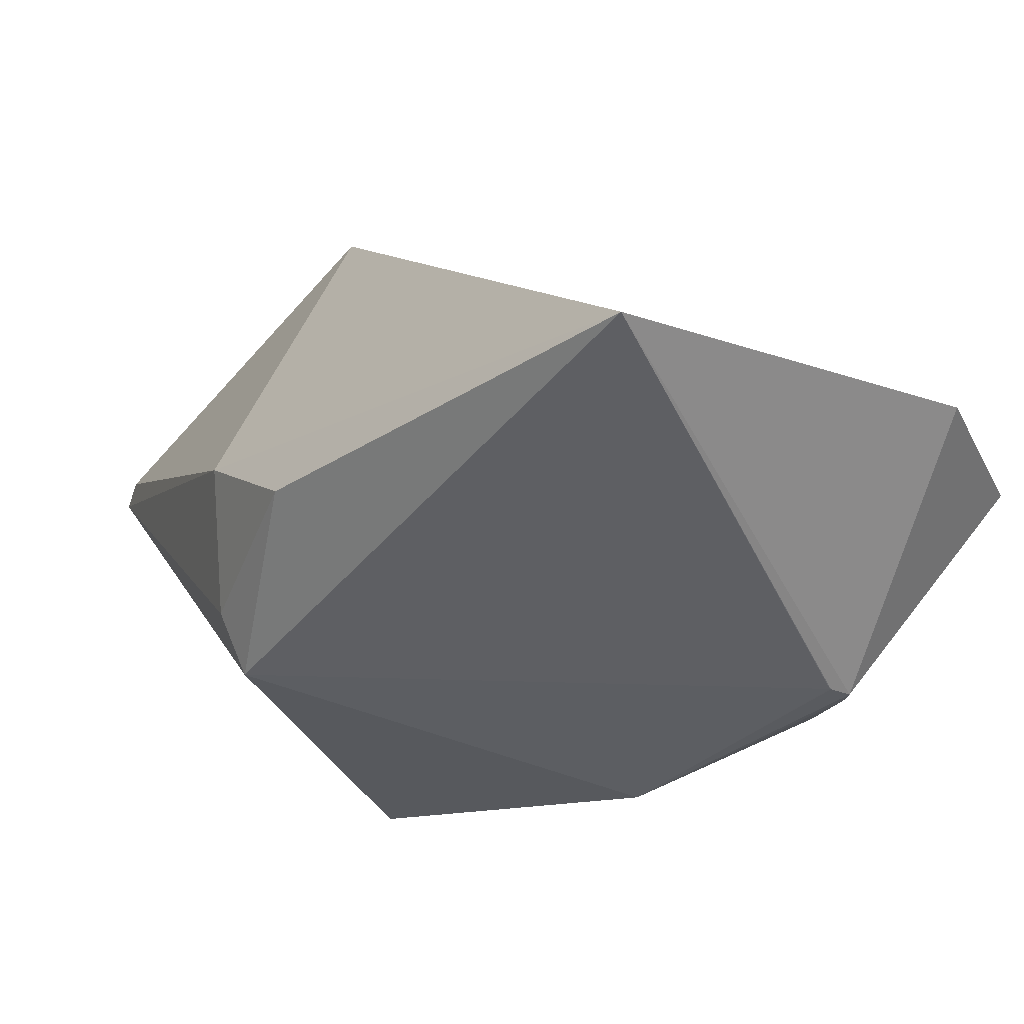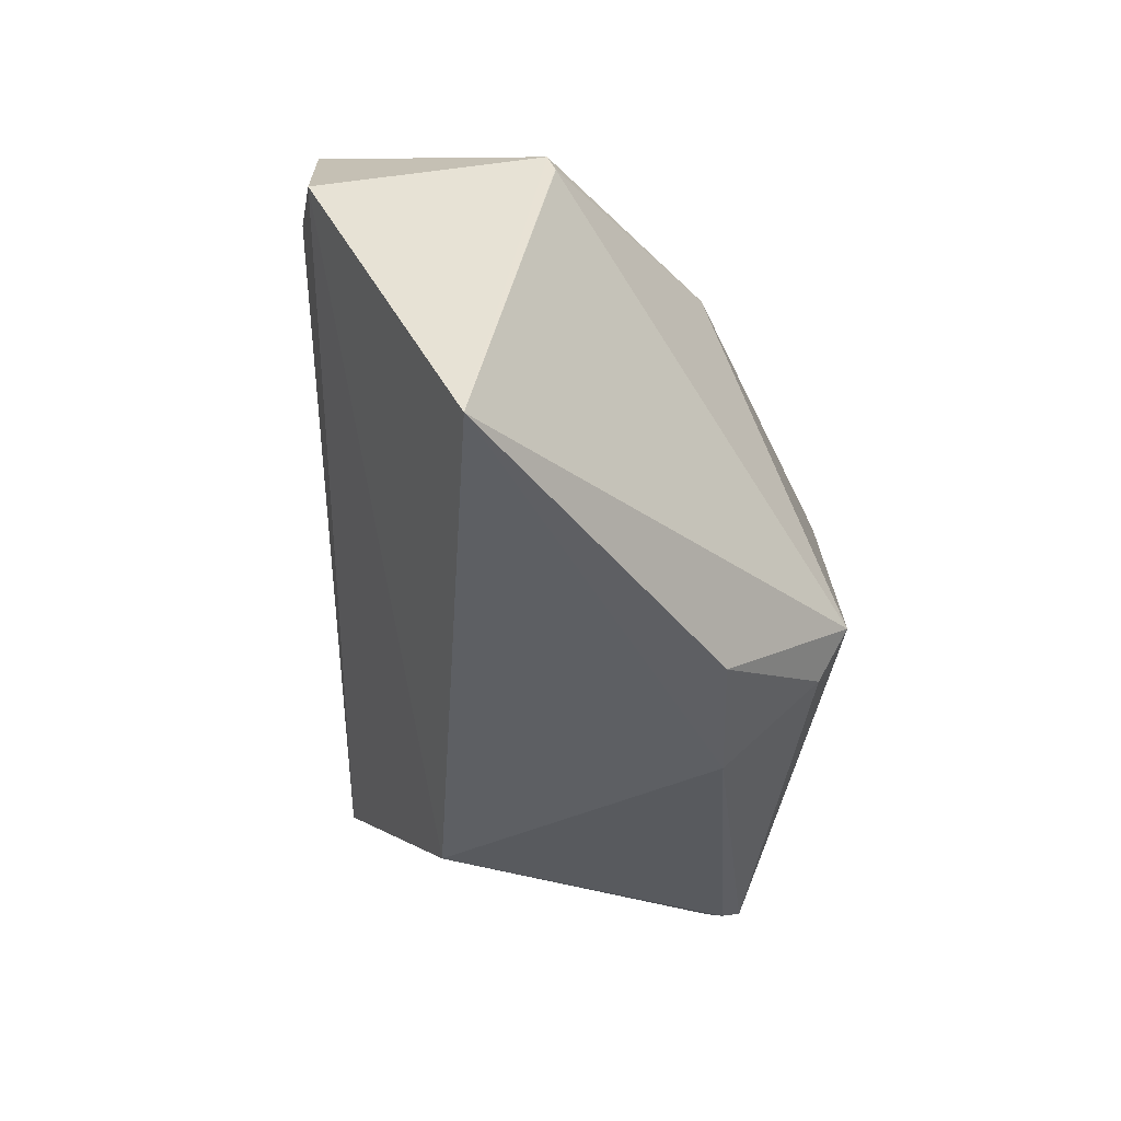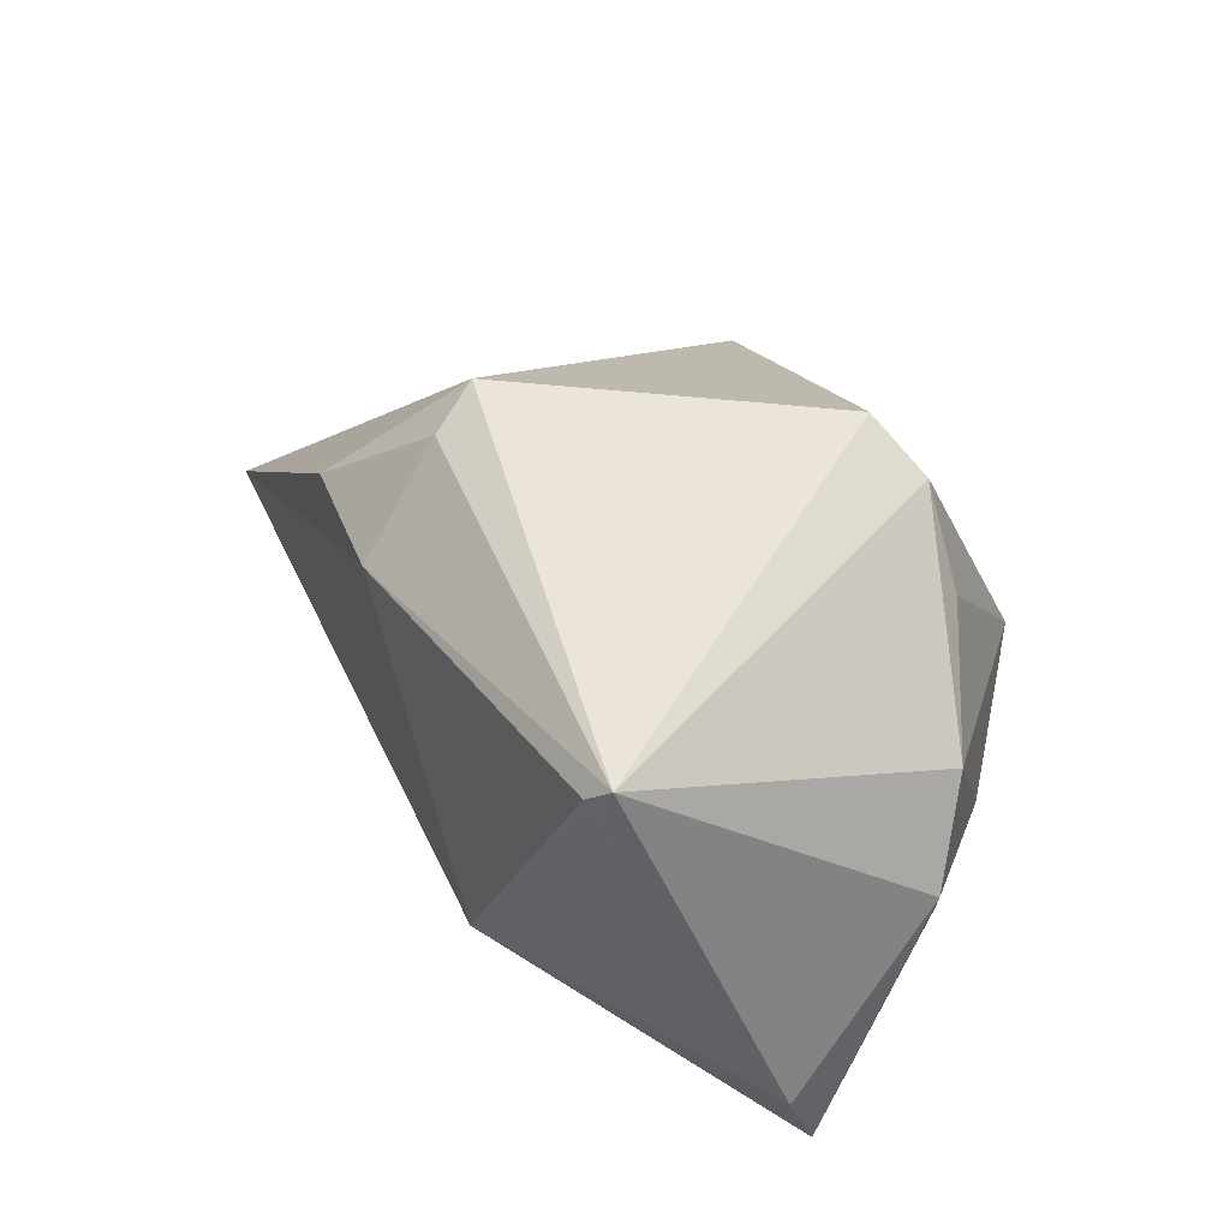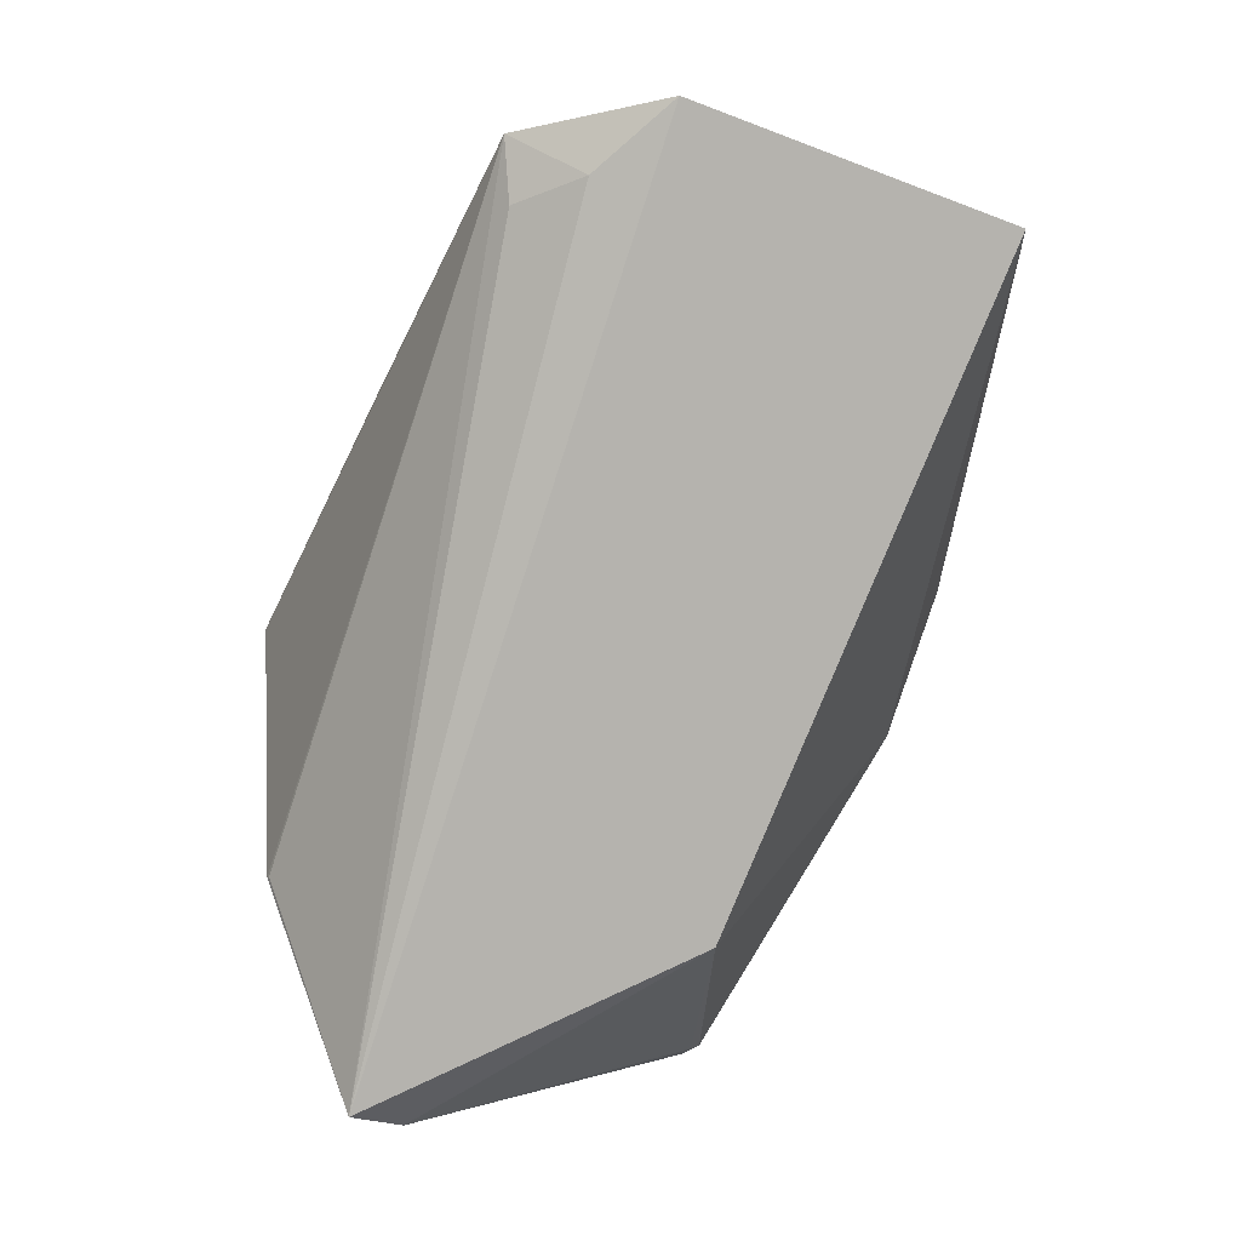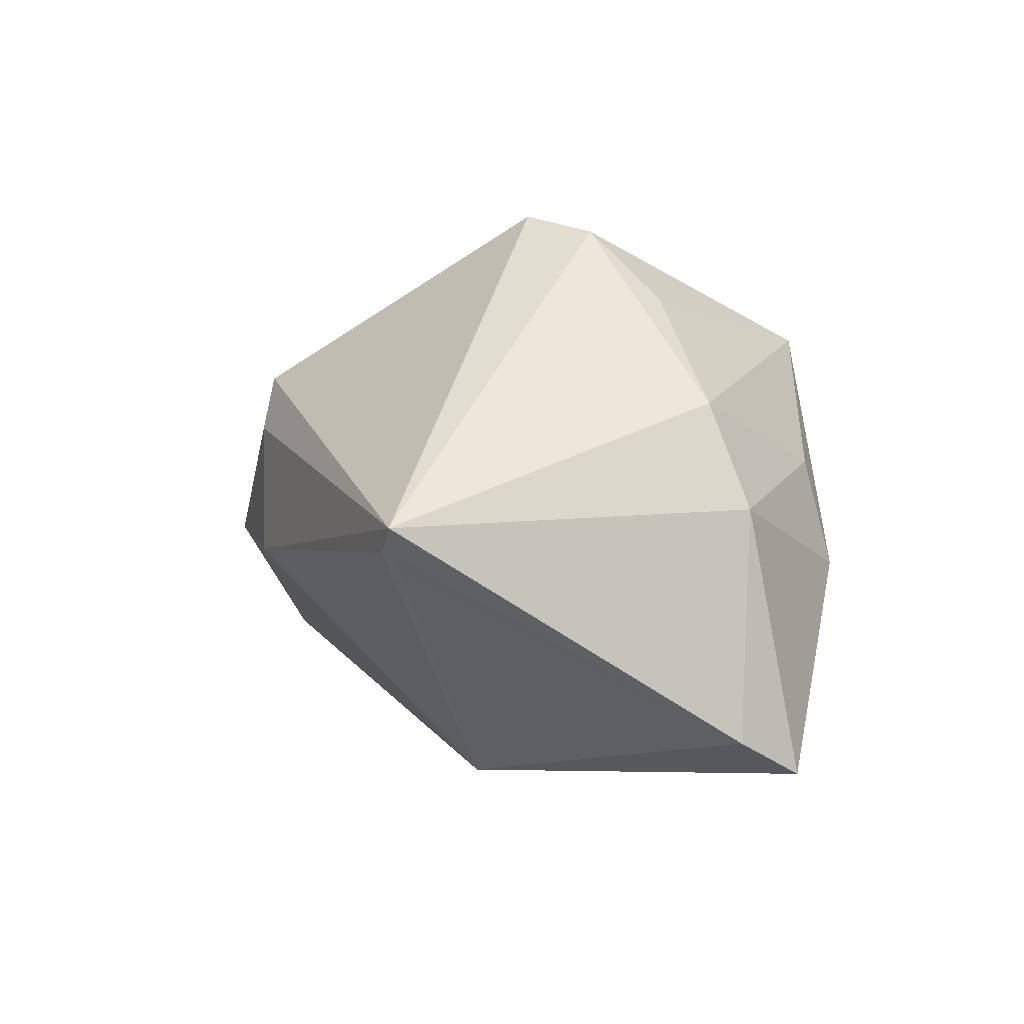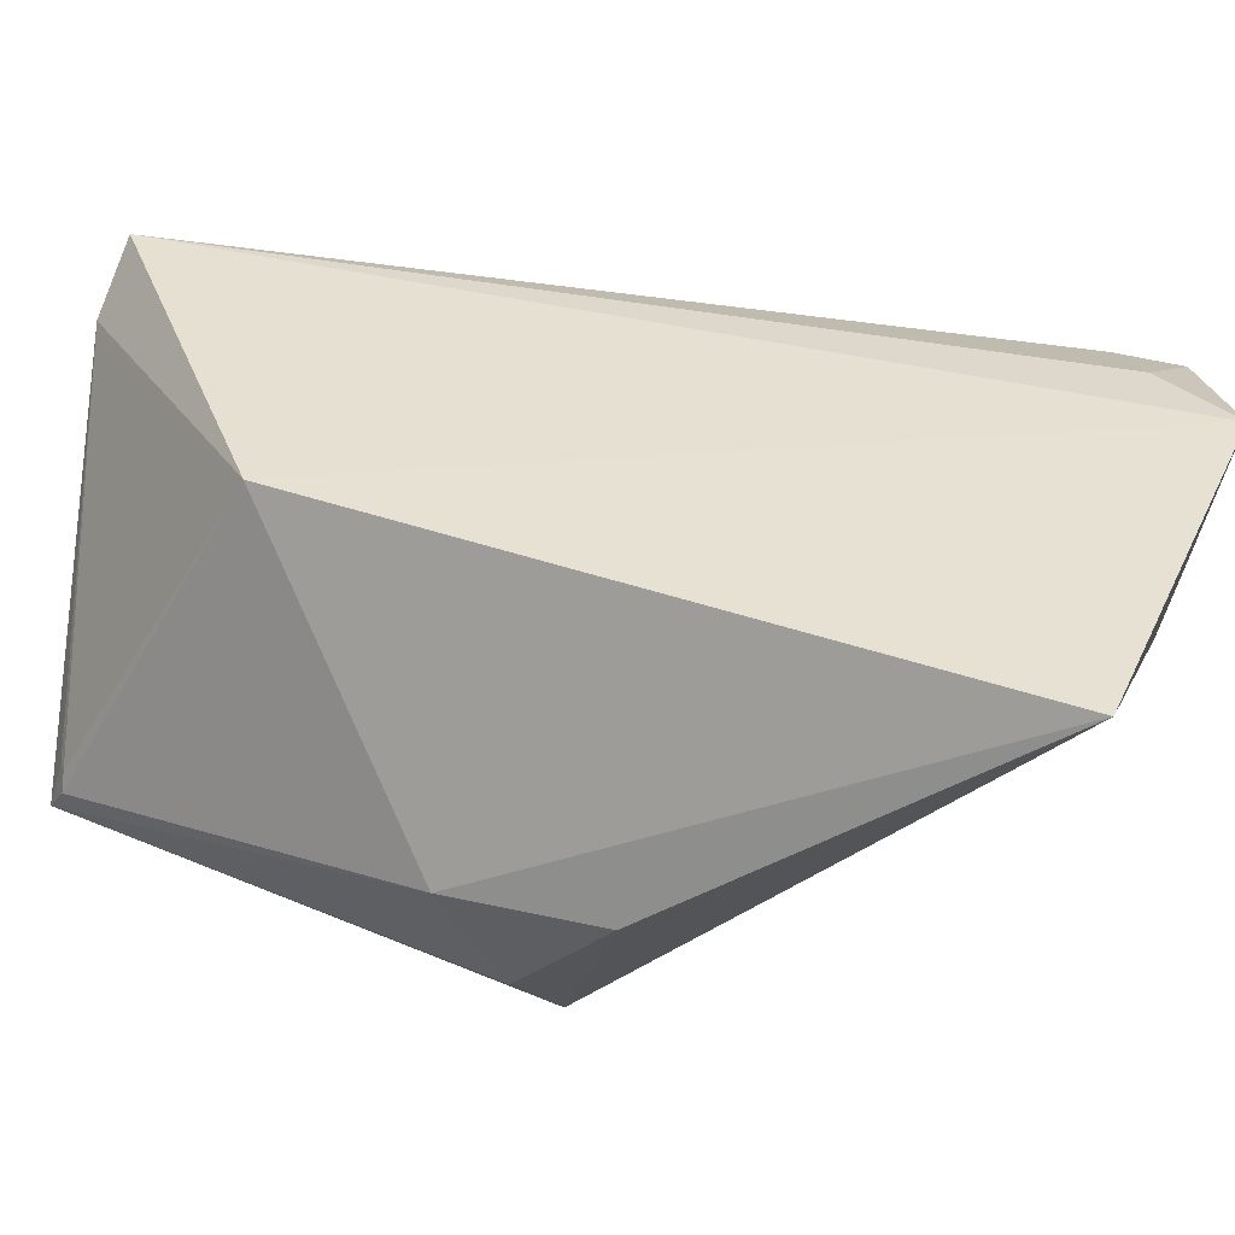
<metadata>
{"format":"obj","ext":"obj","renderer":"f3d","projection":"perspective","resolution":1024,"background":"white","views":[{"elev":27.2,"azim":141.1,"up":"+Z"},{"elev":27.6,"azim":36.5,"up":"+Y"},{"elev":-49.9,"azim":128.0,"up":"+Y"},{"elev":2.9,"azim":-33.9,"up":"+Y"},{"elev":-68.0,"azim":162.0,"up":"+Y"},{"elev":70.3,"azim":95.0,"up":"+Z"}]}
</metadata>
<code>
o
v -36.14 210.3 11.65
v -76.43 199.8 -39.02
v -59.75 183.4 -9.63
v -76.43 199.8 -39.02
v -77.24 174 -34.3
v -59.75 183.4 -9.63
v -36.14 210.3 11.65
v -59.75 183.4 -9.63
v -116 -156.5 -85.03
v -76.43 199.8 -39.02
v -116 -156.5 -85.03
v -77.24 174 -34.3
v -77.24 174 -34.3
v -116 -156.5 -85.03
v -59.75 183.4 -9.63
v 78.53 166.4 62.92
v 114.3 -26.11 -56.41
v 125.5 32.58 -38.9
v -36.14 210.3 11.65
v 78.53 166.4 62.92
v -3.2 200.3 -94.56
v -36.14 210.3 11.65
v -3.2 200.3 -94.56
v -76.43 199.8 -39.02
v 114.3 -26.11 -56.41
v 130.2 -1.624 -103.1
v 125.5 32.58 -38.9
v 78.53 166.4 62.92
v 3.402 197.4 -91.26
v -3.2 200.3 -94.56
v 78.53 166.4 62.92
v 3.738 197.2 -91.07
v 3.402 197.4 -91.26
v 78.53 166.4 62.92
v 125.5 32.58 -38.9
v 132.2 16.01 -121.1
v 130.2 -1.624 -103.1
v 132.2 16.01 -121.1
v 125.5 32.58 -38.9
v 78.53 166.4 62.92
v 132.2 16.01 -121.1
v 3.738 197.2 -91.07
v -3.2 200.3 -94.56
v -5.35 196 -99.66
v -76.43 199.8 -39.02
v -3.2 200.3 -94.56
v -4.858 196 -99.74
v -5.35 196 -99.66
v 114.3 -26.11 -56.41
v 73.49 -165.2 -140.6
v 130.2 -1.624 -103.1
v 130.2 -1.624 -103.1
v 73.49 -165.2 -140.6
v 132.2 16.01 -121.1
v 114.3 -26.11 -56.41
v 72.43 -159.3 -127.5
v 73.49 -165.2 -140.6
v -36.14 210.3 11.65
v -116 -156.5 -85.03
v -1.207 -94.71 -14.37
v -36.14 210.3 11.65
v -1.207 -94.71 -14.37
v 78.53 166.4 62.92
v -87.28 -165.4 -95.22
v -1.207 -94.71 -14.37
v -116 -156.5 -85.03
v 78.53 166.4 62.92
v -1.207 -94.71 -14.37
v 114.3 -26.11 -56.41
v 114.3 -26.11 -56.41
v -1.207 -94.71 -14.37
v 72.43 -159.3 -127.5
v 72.43 -159.3 -127.5
v 65.79 -159.3 -124.3
v 73.49 -165.2 -140.6
v -87.28 -165.4 -95.22
v 65.79 -159.3 -124.3
v -1.207 -94.71 -14.37
v -1.207 -94.71 -14.37
v 65.79 -159.3 -124.3
v 72.43 -159.3 -127.5
v 73.49 -165.2 -140.6
v 61.41 -161.2 -126.8
v -87.28 -165.4 -95.22
v 65.79 -159.3 -124.3
v 61.41 -161.2 -126.8
v 73.49 -165.2 -140.6
v -87.28 -165.4 -95.22
v 61.41 -161.2 -126.8
v 65.79 -159.3 -124.3
v -76.43 199.8 -39.02
v -117.8 -74.79 -145.2
v -116 -156.5 -85.03
v -76.43 199.8 -39.02
v -76.44 199.7 -39.08
v -117.8 -74.79 -145.2
v -76.44 199.7 -39.08
v -117.8 -75.31 -147.1
v -117.8 -74.79 -145.2
v -117.8 -74.79 -145.2
v -117.8 -75.31 -147.1
v -116 -156.5 -85.03
v -5.35 196 -99.66
v -43.74 144.3 -147.2
v -76.43 199.8 -39.02
v -76.43 199.8 -39.02
v -43.74 144.3 -147.2
v -76.44 199.7 -39.08
v -4.858 196 -99.74
v -43.74 144.3 -147.2
v -5.35 196 -99.66
v -68.67 70.21 -188
v -76.44 199.7 -39.08
v -43.83 144.2 -147.2
v -43.74 144.3 -147.2
v -43.83 144.2 -147.2
v -76.44 199.7 -39.08
v -68.67 70.21 -188
v -43.83 144.2 -147.2
v -43.74 144.3 -147.2
v 73.49 -165.2 -140.6
v -87.28 -165.4 -95.22
v -63.89 -129.9 -178.5
v -87.28 -165.4 -95.22
v -116 -156.5 -85.03
v -63.89 -129.9 -178.5
v -117.8 -75.31 -147.1
v -63.89 -129.9 -178.5
v -116 -156.5 -85.03
v -68.67 70.21 -188
v -74.23 109.3 -137.9
v -76.44 199.7 -39.08
v -117.8 -75.31 -147.1
v -95.2 -58.72 -182
v -63.89 -129.9 -178.5
v 3.738 197.2 -91.07
v 26.65 122.6 -165.4
v 3.402 197.4 -91.26
v 132.2 16.01 -121.1
v 26.65 122.6 -165.4
v 3.738 197.2 -91.07
v 3.402 197.4 -91.26
v 26.65 122.6 -165.4
v -3.2 200.3 -94.56
v -3.2 200.3 -94.56
v 26.65 122.6 -165.4
v -4.858 196 -99.74
v -68.67 70.21 -188
v -43.74 144.3 -147.2
v 26.65 122.6 -165.4
v -4.858 196 -99.74
v 26.65 122.6 -165.4
v -43.74 144.3 -147.2
v -76.44 199.7 -39.08
v -85.92 16.41 -211
v -117.8 -75.31 -147.1
v -68.67 70.21 -188
v -85.92 16.41 -211
v -74.23 109.3 -137.9
v -74.23 109.3 -137.9
v -85.92 16.41 -211
v -76.44 199.7 -39.08
v -117.8 -75.31 -147.1
v -85.92 16.41 -211
v -95.2 -58.72 -182
v -68.67 70.21 -188
v 26.65 122.6 -165.4
v 47.3 -9.946 -235.8
v 132.2 16.01 -121.1
v 47.3 -9.946 -235.8
v 26.65 122.6 -165.4
v 73.49 -165.2 -140.6
v 47.51 -10.83 -235.3
v 132.2 16.01 -121.1
v 132.2 16.01 -121.1
v 47.51 -10.83 -235.3
v 47.3 -9.946 -235.8
v 73.49 -165.2 -140.6
v -63.89 -129.9 -178.5
v -37.88 -105 -208.2
v -95.2 -58.72 -182
v -37.88 -105 -208.2
v -63.89 -129.9 -178.5
v -85.92 16.41 -211
v -37.88 -105 -208.2
v -95.2 -58.72 -182
v -68.67 70.21 -188
v 21.55 -27.4 -242
v -85.92 16.41 -211
v -68.67 70.21 -188
v 47.3 -9.946 -235.8
v 21.55 -27.4 -242
v 73.49 -165.2 -140.6
v 21.55 -27.4 -242
v 47.51 -10.83 -235.3
v 73.49 -165.2 -140.6
v -37.88 -105 -208.2
v 21.55 -27.4 -242
v 47.51 -10.83 -235.3
v 21.55 -27.4 -242
v 47.3 -9.946 -235.8
v -85.92 16.41 -211
v -13.06 -49.33 -228.6
v -37.88 -105 -208.2
v 21.55 -27.4 -242
v -13.06 -49.33 -228.6
v -85.92 16.41 -211
v -37.88 -105 -208.2
v -13.06 -49.33 -228.6
v 21.55 -27.4 -242
f 1 2 3
f 4 5 6
f 7 8 9
f 10 11 12
f 13 14 15
f 16 17 18
f 19 20 21
f 22 23 24
f 25 26 27
f 28 29 30
f 31 32 33
f 34 35 36
f 37 38 39
f 40 41 42
f 43 44 45
f 46 47 48
f 49 50 51
f 52 53 54
f 55 56 57
f 58 59 60
f 61 62 63
f 64 65 66
f 67 68 69
f 70 71 72
f 73 74 75
f 76 77 78
f 79 80 81
f 82 83 84
f 85 86 87
f 88 89 90
f 91 92 93
f 94 95 96
f 97 98 99
f 100 101 102
f 103 104 105
f 106 107 108
f 109 110 111
f 112 113 114
f 115 116 117
f 118 119 120
f 121 122 123
f 124 125 126
f 127 128 129
f 130 131 132
f 133 134 135
f 136 137 138
f 139 140 141
f 142 143 144
f 145 146 147
f 148 149 150
f 151 152 153
f 154 155 156
f 157 158 159
f 160 161 162
f 163 164 165
f 166 167 168
f 169 170 171
f 172 173 174
f 175 176 177
f 178 179 180
f 181 182 183
f 184 185 186
f 187 188 189
f 190 191 192
f 193 194 195
f 196 197 198
f 199 200 201
f 202 203 204
f 205 206 207
f 208 209 210

</code>
